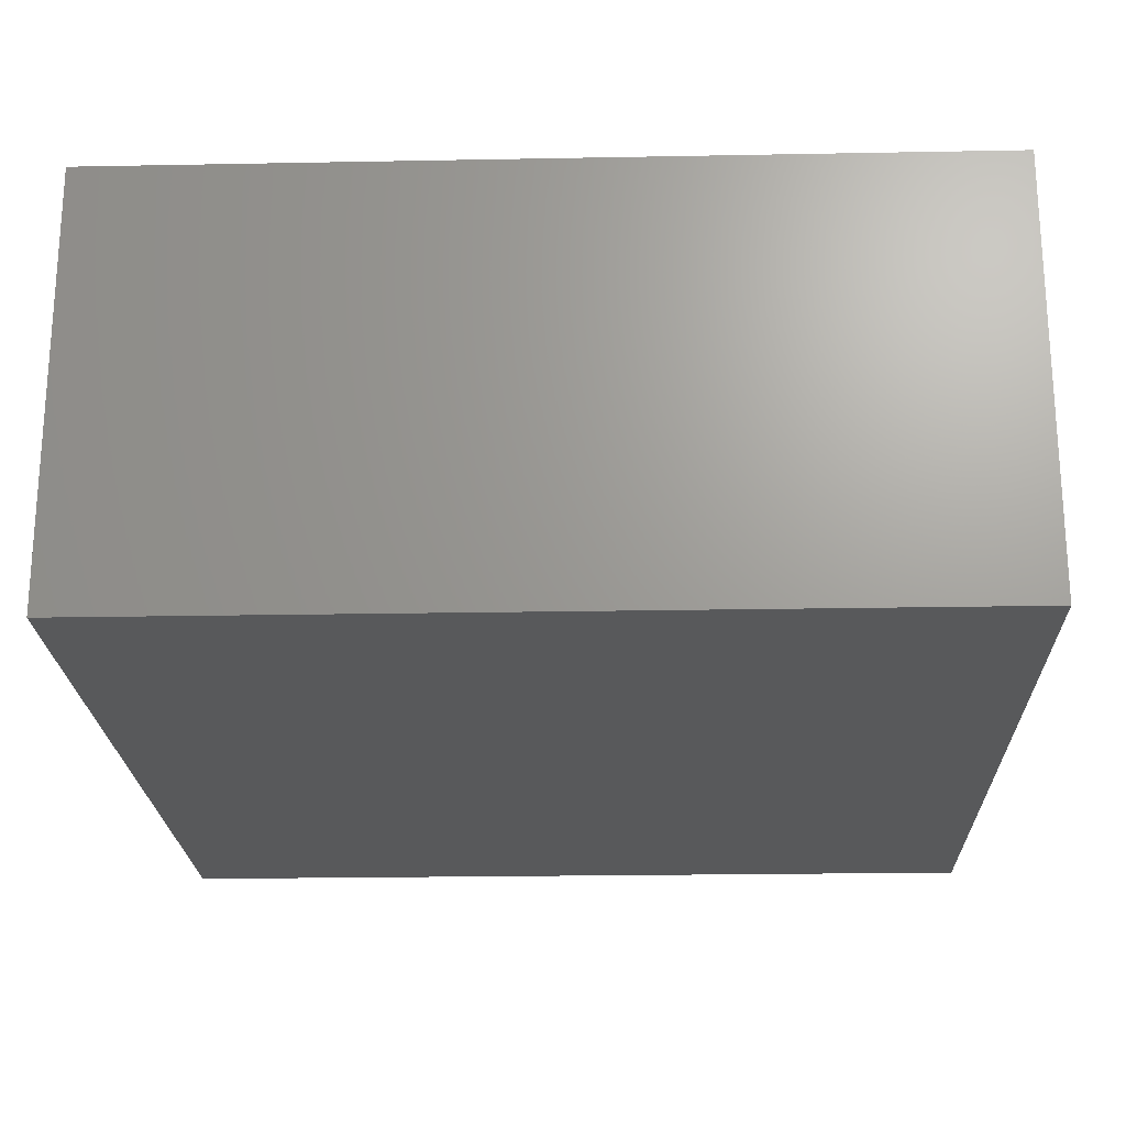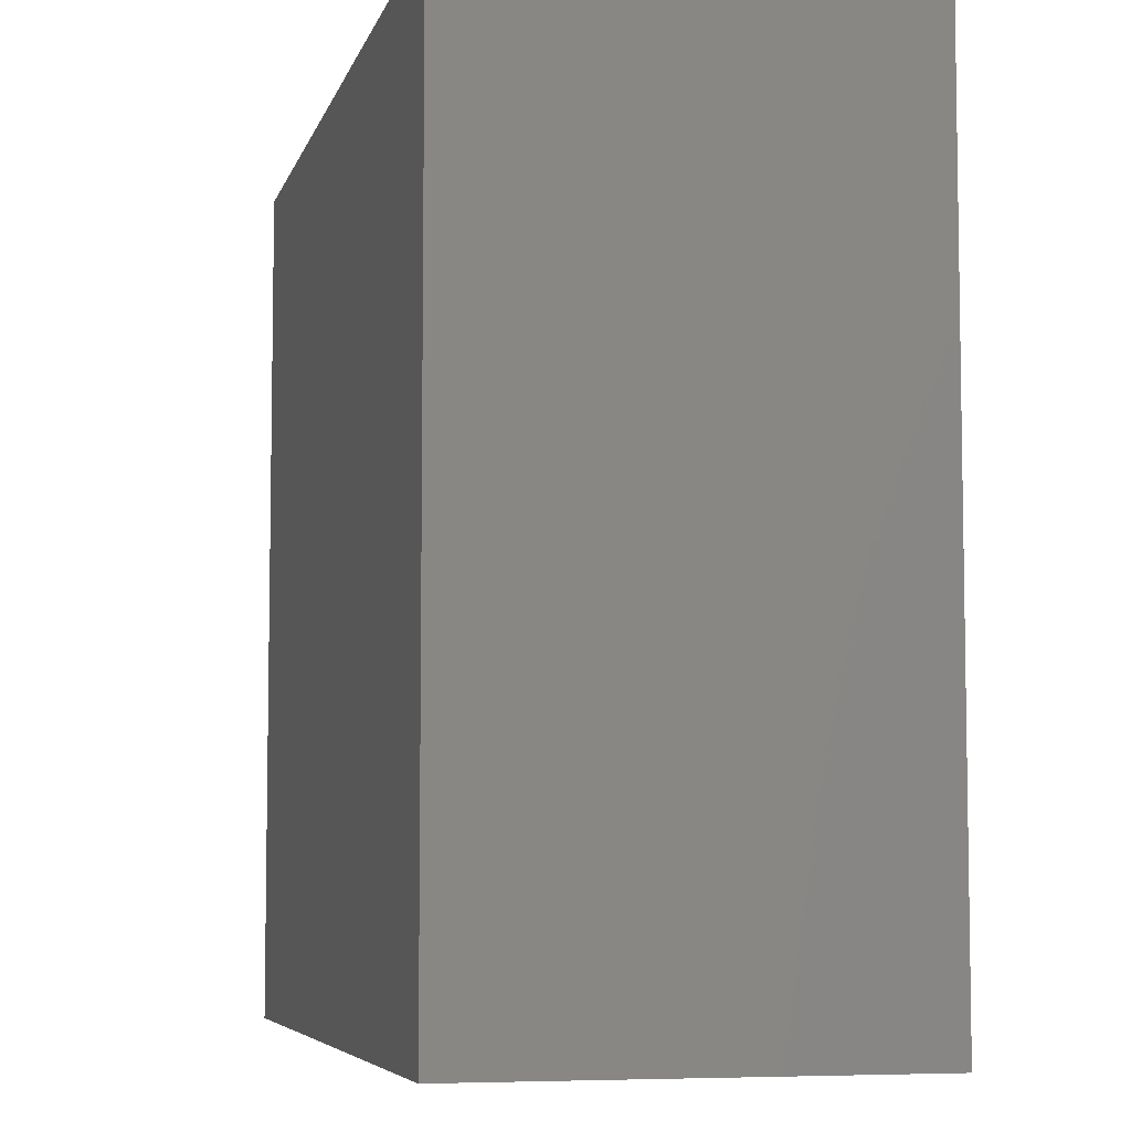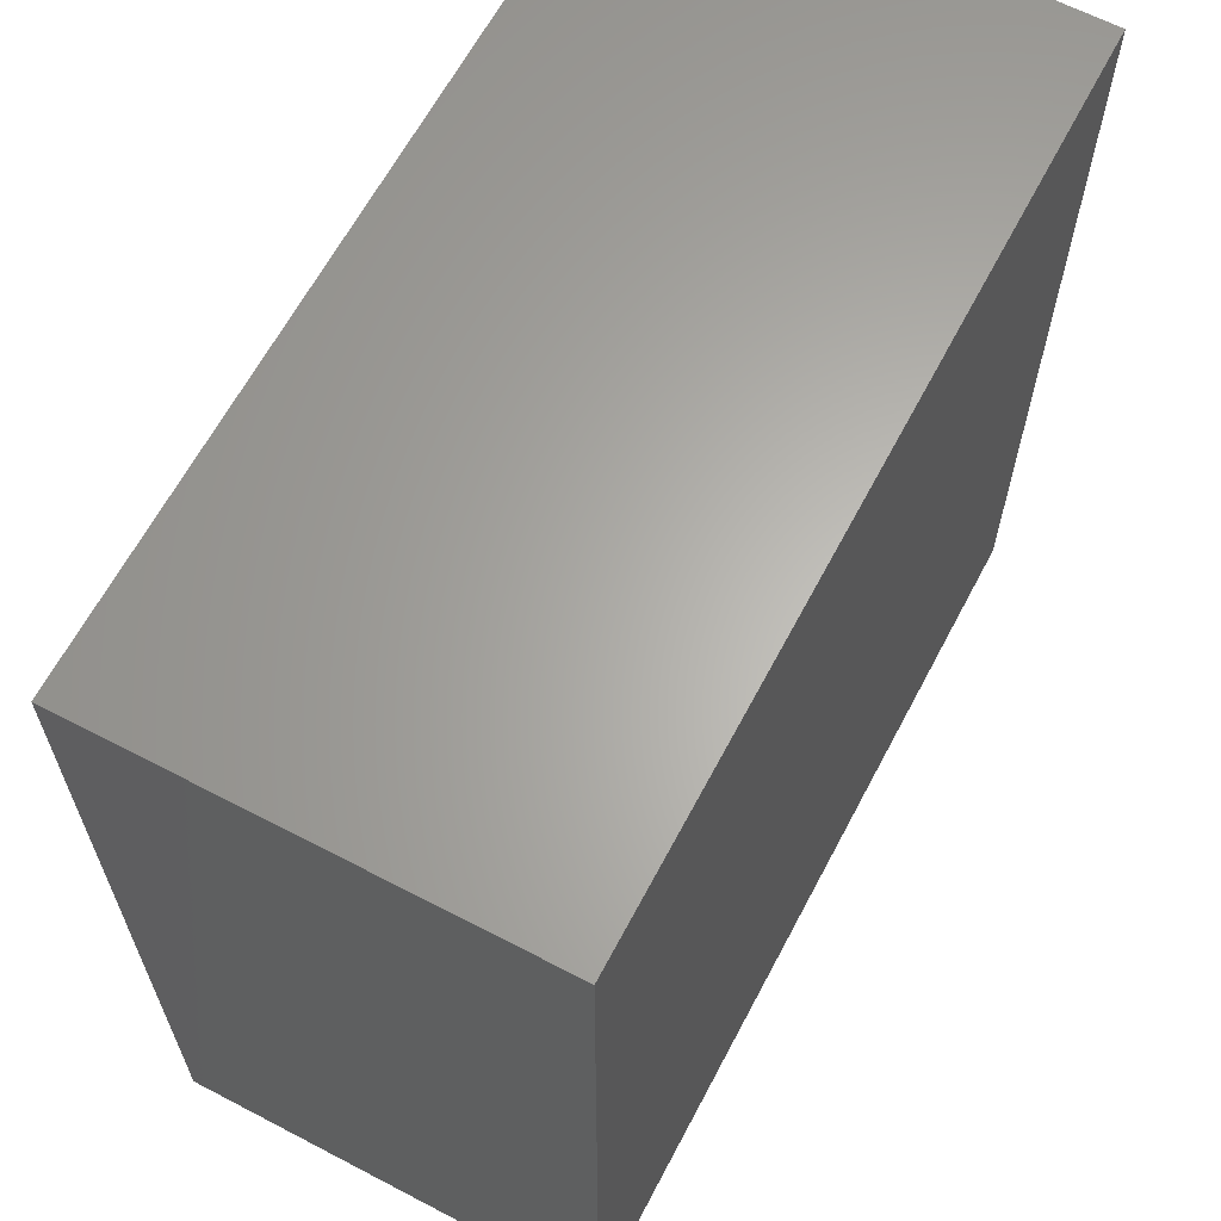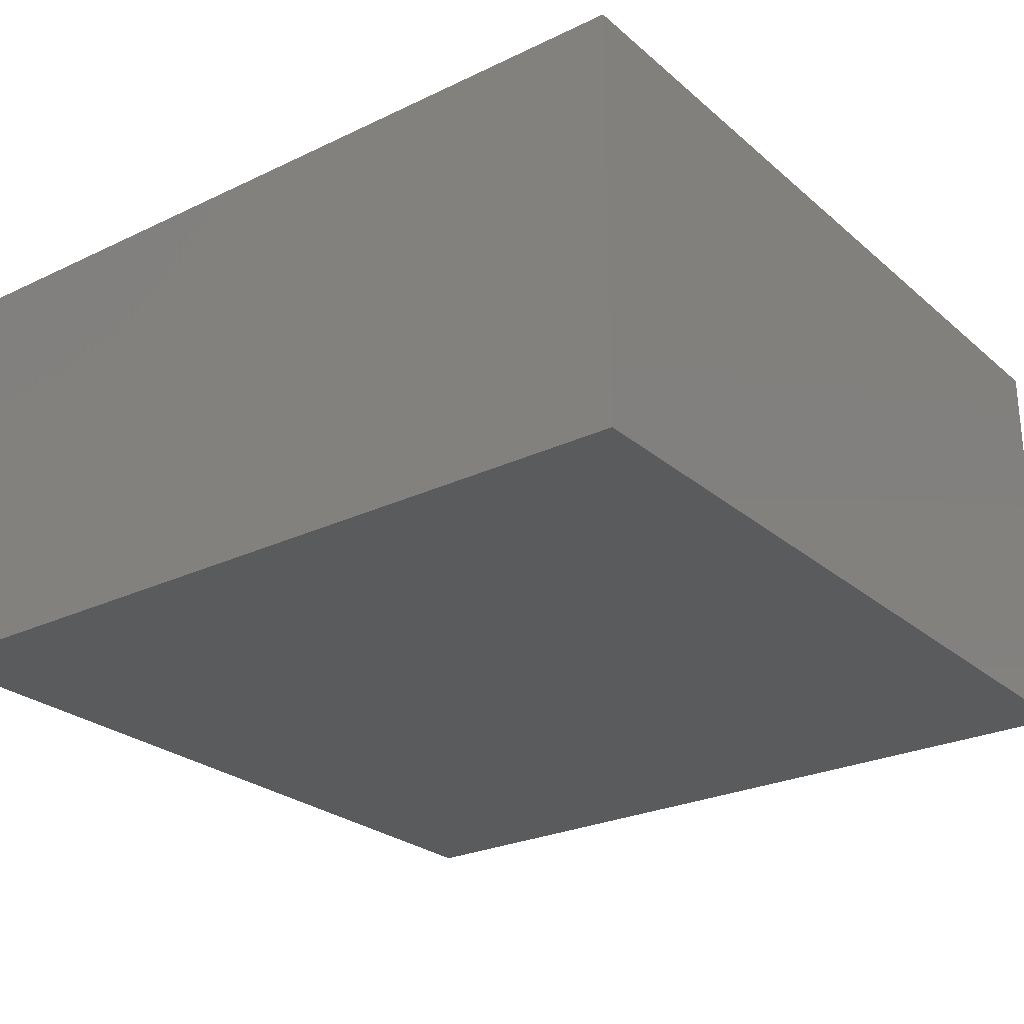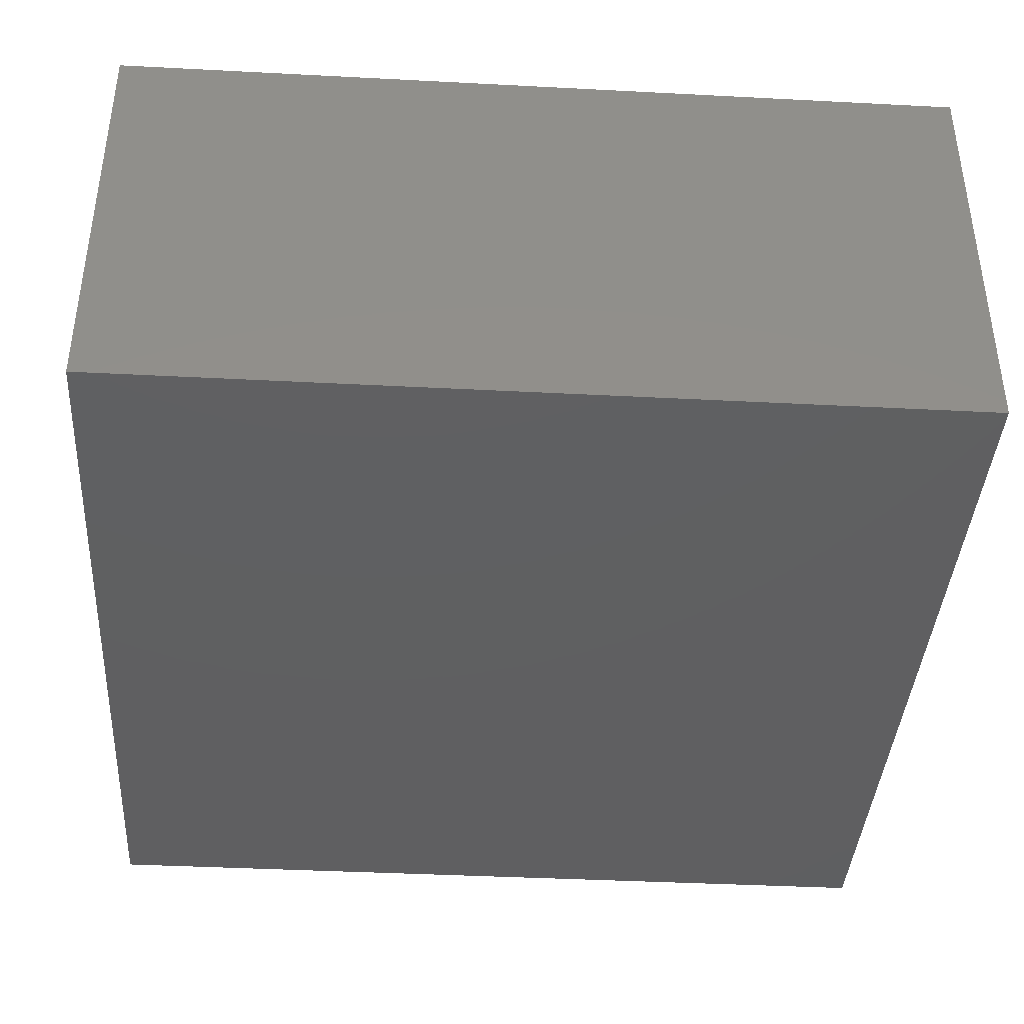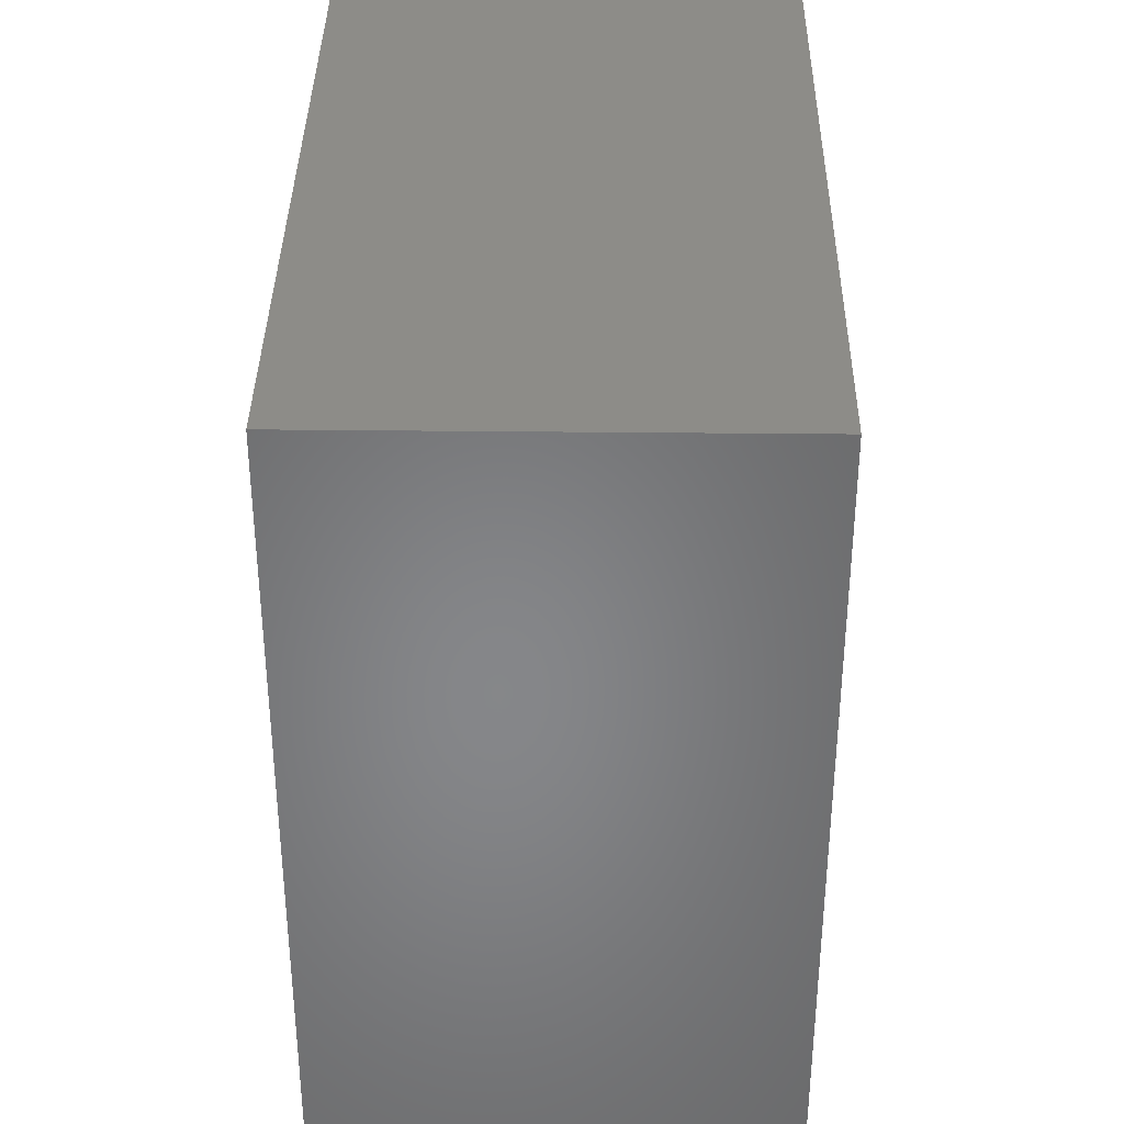
<metadata>
{"format":"stl","ext":"stl","renderer":"f3d","projection":"perspective","resolution":1024,"background":"white","views":[{"elev":-21.8,"azim":-88.1,"up":"+Z"},{"elev":-6.2,"azim":-103.7,"up":"+Y"},{"elev":63.8,"azim":-62.2,"up":"+Y"},{"elev":-26.0,"azim":-142.9,"up":"+Z"},{"elev":-39.7,"azim":-3.7,"up":"+Z"},{"elev":36.4,"azim":90.8,"up":"+Y"}]}
</metadata>
<code>
# stl→obj: 8 verts, 12 faces
v -10 -10 5
v -10 10 5
v -10 -10 -5
v -10 10 -5
v 10 -10 5
v 10 10 5
v 10 -10 -5
v 10 10 -5
f 1 2 3
f 3 2 4
f 1 5 6
f 2 1 6
f 3 7 5
f 1 3 5
f 4 8 3
f 3 8 7
f 2 6 4
f 4 6 8
f 7 8 6
f 5 7 6

</code>
